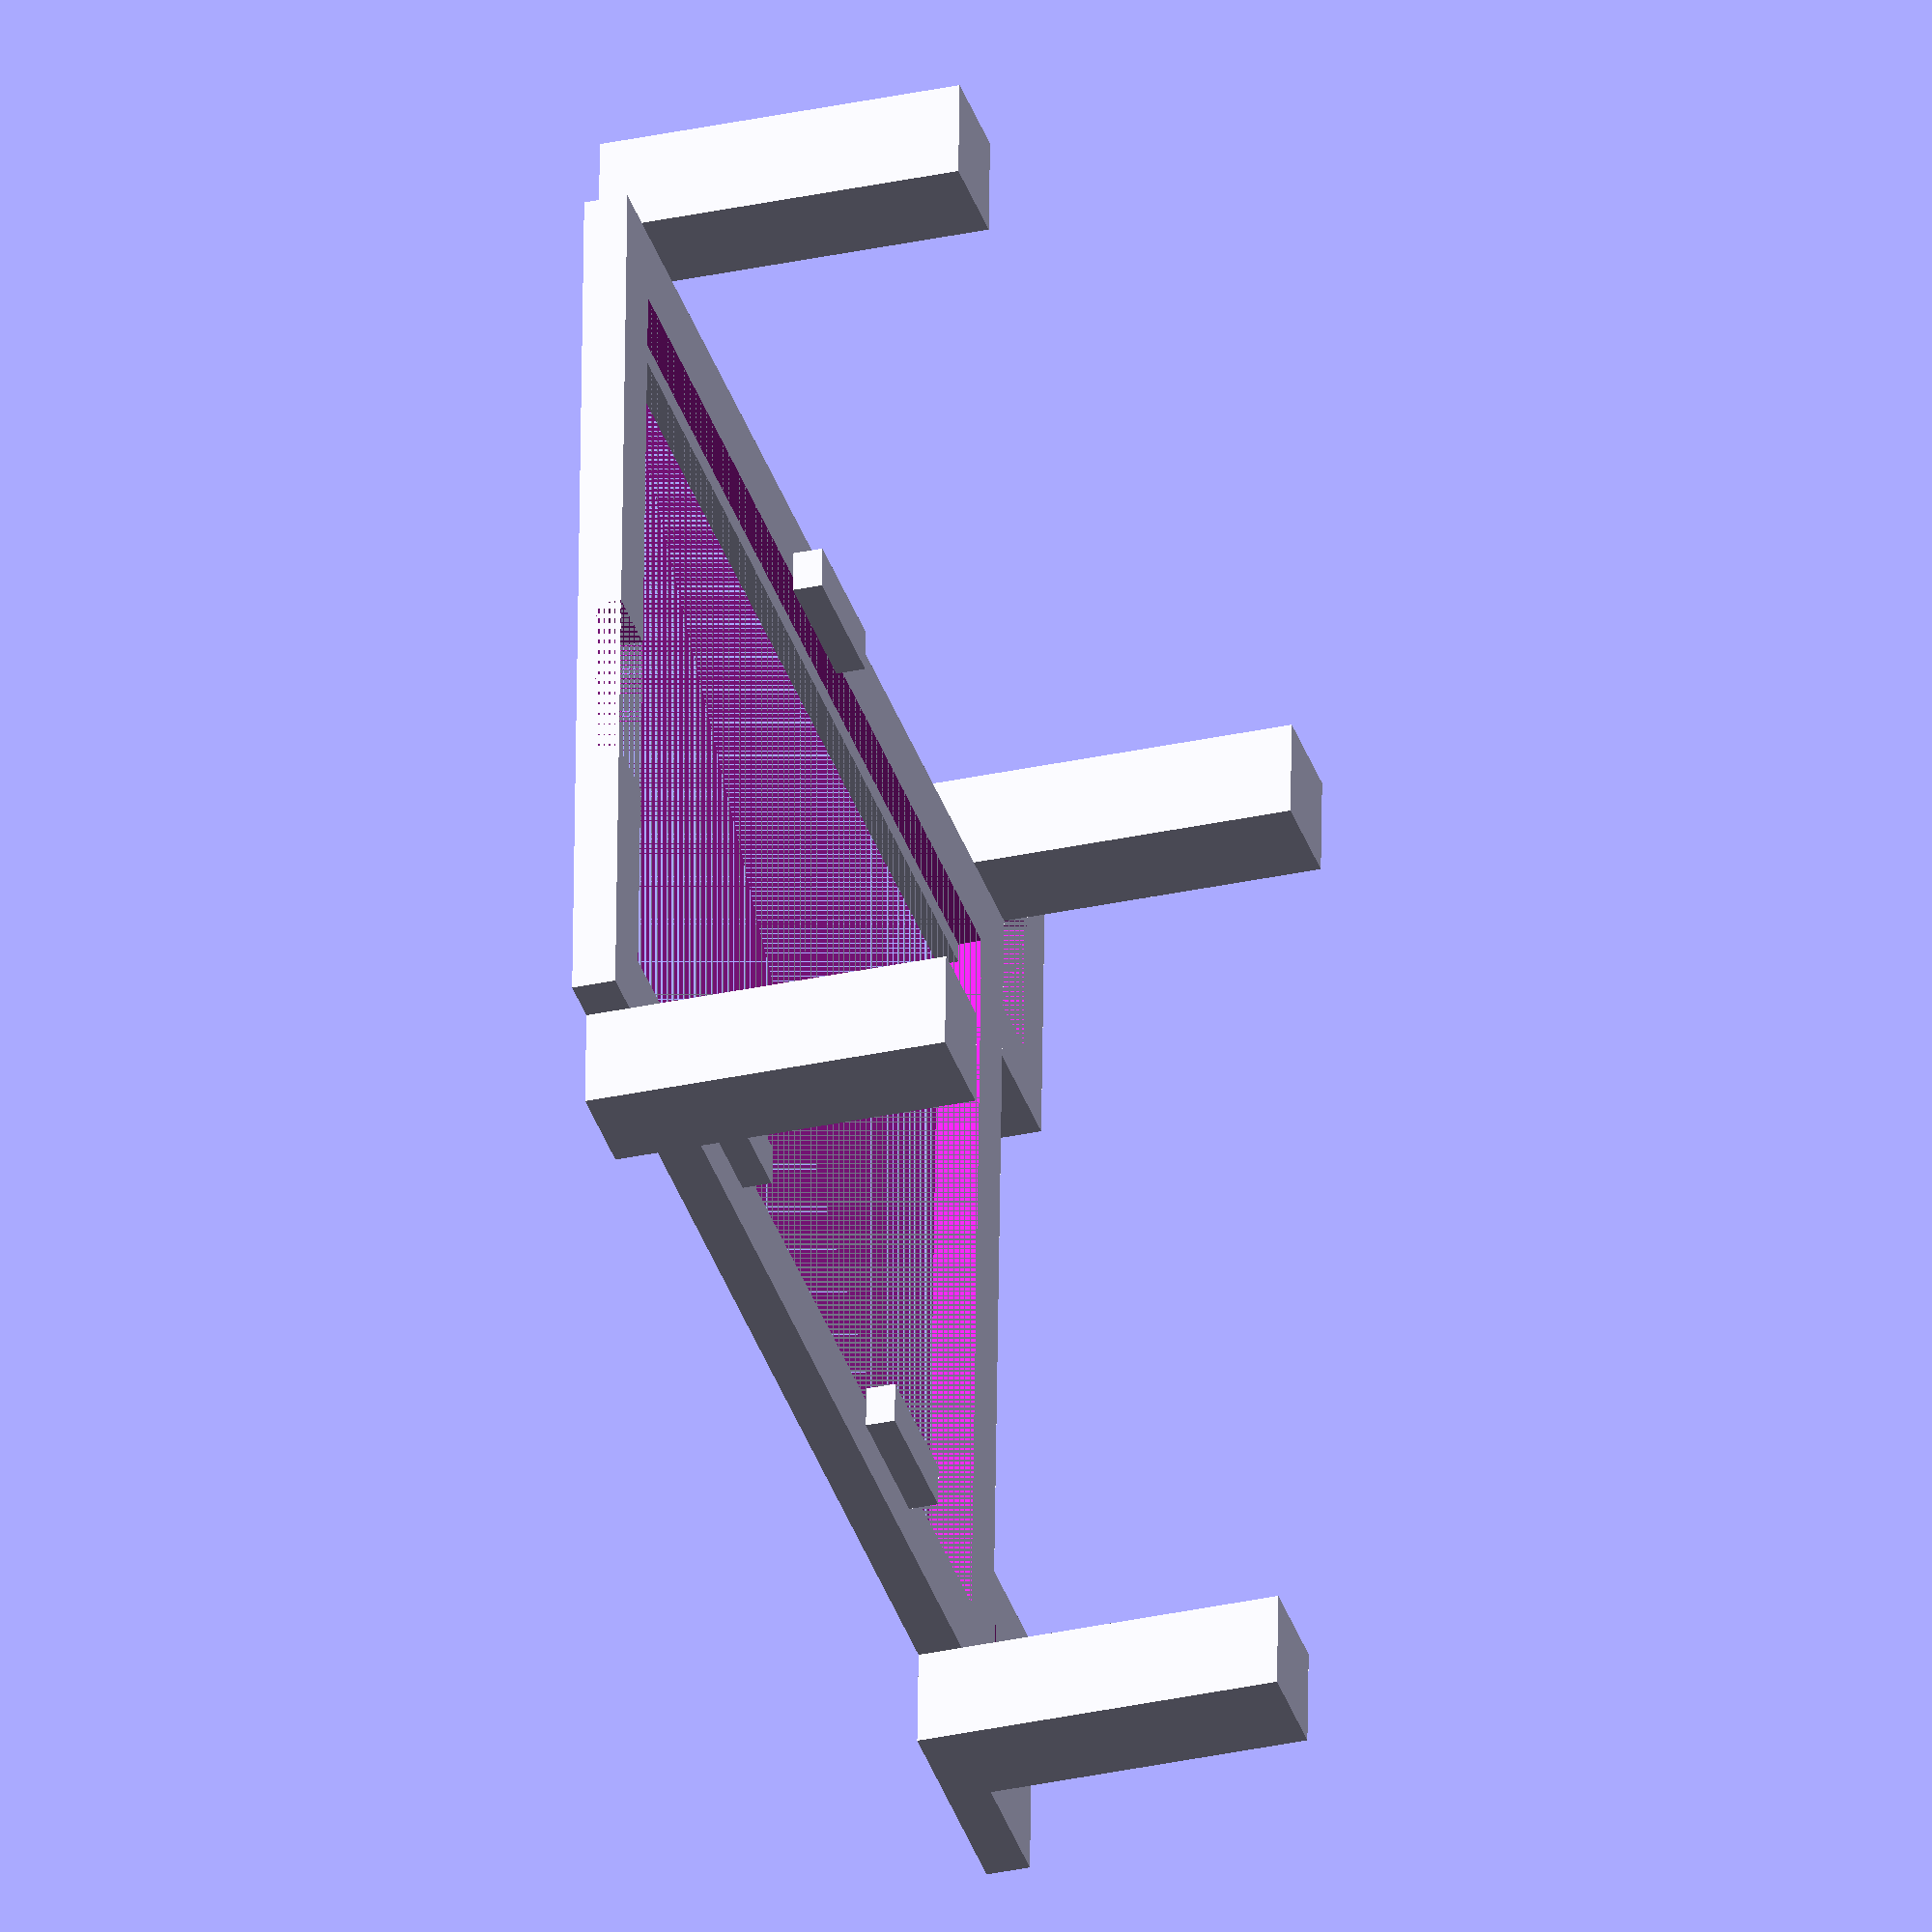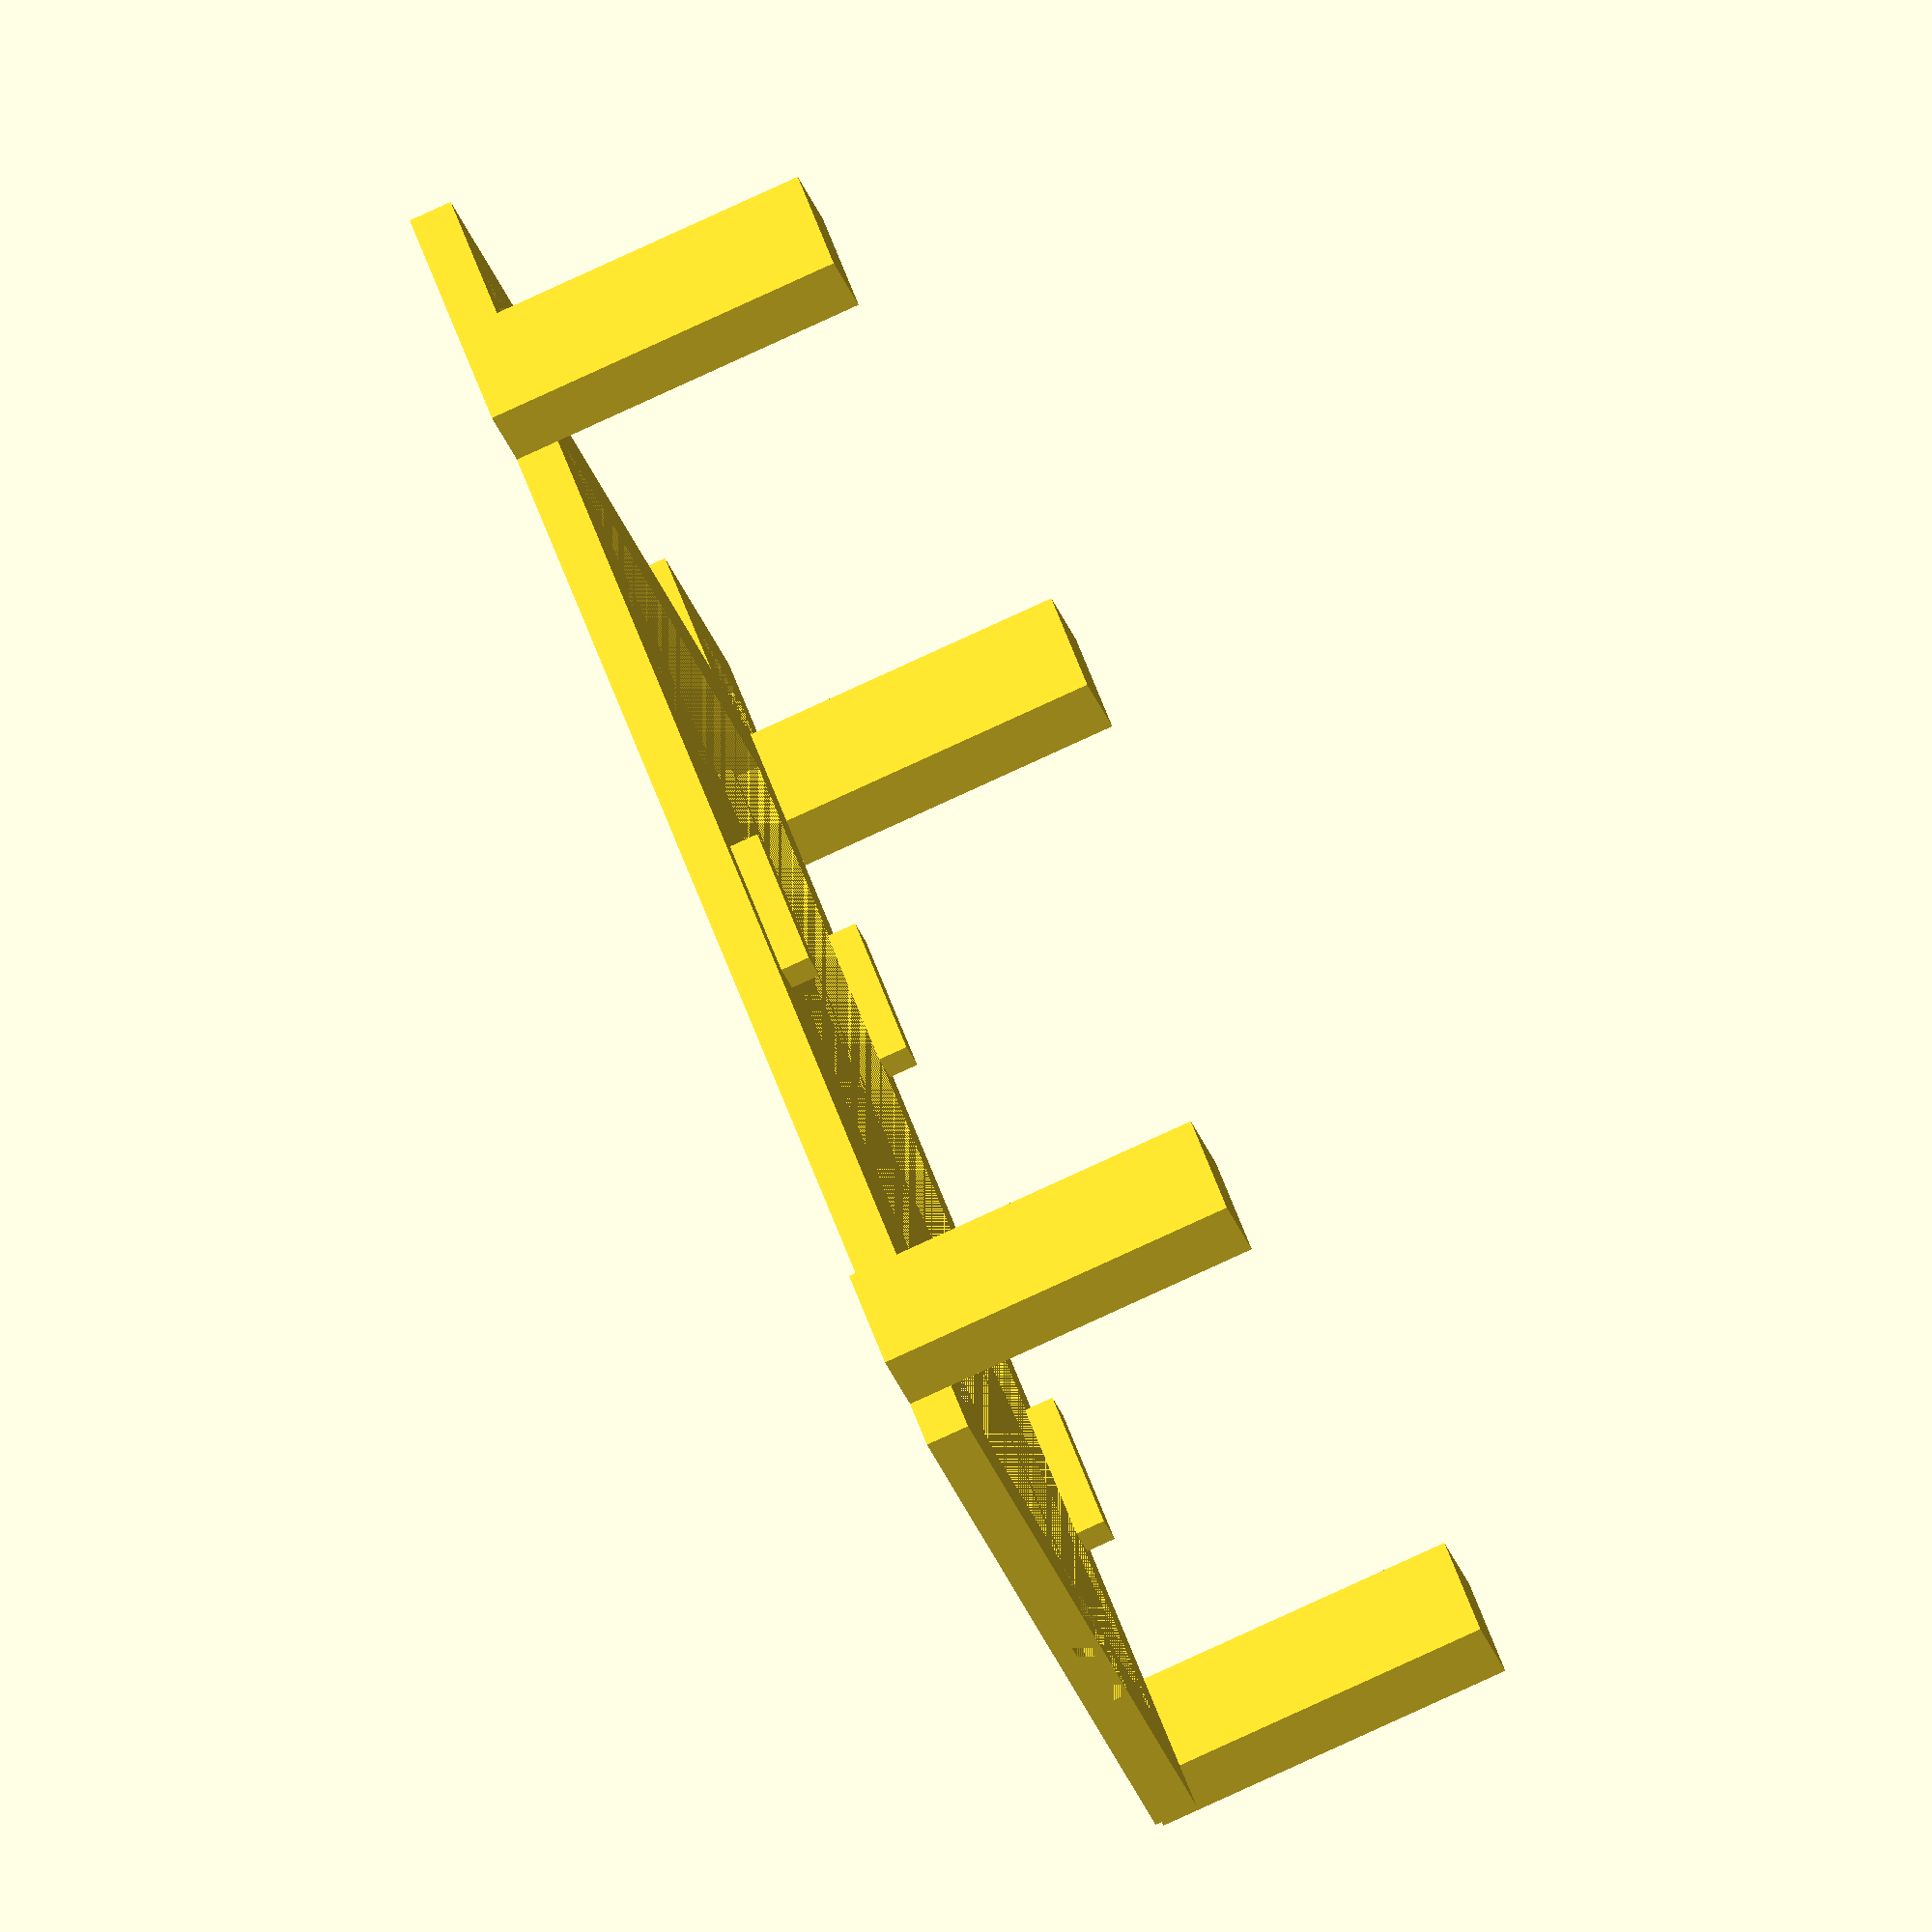
<openscad>
pcbWidth = 54;
pcbHeight = 76.8;
border = 5;
thickness = 3;
inset = 1.4;
pcbDepth = 1.6;
powerCordGapDepth = 1.7;
retainerWidth = 3;
retainerDepth = 2;

spacerWidth = 7;
spacerDepth = 7;
spacerHeight = 25;


difference() {
	difference() {
    		cube([pcbWidth + (border * 2), pcbHeight + (border * 2), thickness], center = true);
	    cube([pcbWidth, pcbHeight, thickness], center = true);
	};
	translate([ - pcbWidth / 2 + 20, (border + pcbHeight) / 2, (thickness / 2) - (powerCordGapDepth / 2)]) cube([12, border, powerCordGapDepth], center=true);
};

translate([(pcbWidth / 2) - (inset / 2), 0, - (thickness / 2) + (inset / 2)]) cube([inset, pcbHeight, inset], center=true);
translate([- (pcbWidth / 2) + (inset / 2), 0, - (thickness / 2) + (inset / 2)]) cube([inset, pcbHeight, inset], center=true);

translate([0.5 + pcbWidth / 2, 0, (thickness / 2) + (retainerDepth / 2)]) cube([retainerWidth, 10, retainerDepth], center=true);
translate([-0.5 - pcbWidth / 2, pcbHeight / 4, (thickness / 2) + (retainerDepth / 2)]) cube([retainerWidth, 10, retainerDepth], center=true);
translate([-0.5 - pcbWidth / 2, -pcbHeight / 4, (thickness / 2) + (retainerDepth / 2)]) cube([retainerWidth, 10, retainerDepth], center=true);

translate([(pcbWidth / 2) + border + (spacerWidth / 2), (pcbHeight / 2) - (spacerDepth / 2) + border - 3.3, (spacerHeight / 2) - thickness / 2]) 
	cube([spacerWidth, spacerDepth, spacerHeight], center=true);

translate([- (pcbWidth / 2) - border - (spacerWidth / 2), (pcbHeight / 2) - (spacerDepth / 2) + border - 3.3, (spacerHeight / 2) - thickness / 2]) 
	cube([spacerWidth, spacerDepth, spacerHeight], center=true);

translate([(pcbWidth / 2) + border + (spacerWidth / 2), - (pcbHeight / 2) + (spacerDepth / 2) - border, (spacerHeight / 2) - thickness / 2]) 
	cube([spacerWidth, spacerDepth, spacerHeight], center=true);

translate([- (pcbWidth / 2) - border - (spacerWidth / 2), - (pcbHeight / 2) + (spacerDepth / 2) - border, (spacerHeight / 2) - thickness / 2]) 
	cube([spacerWidth, spacerDepth, spacerHeight], center=true);

	translate([-30, - (pcbHeight / 2) - border - 4.5, 0])
		difference() {
			cube([18, 9, thickness], center=true);
			translate([0, 2, 0]) cube([10, 5, thickness], center=true);
		};

	translate([30, - (pcbHeight / 2) - border - 4.5, 0])
		difference() {
			cube([18, 9, thickness], center=true);
			translate([0, 2, 0]) cube([10, 5, thickness], center=true);
		};
</openscad>
<views>
elev=32.9 azim=272.5 roll=286.8 proj=o view=wireframe
elev=81.7 azim=124.8 roll=294.6 proj=o view=solid
</views>
